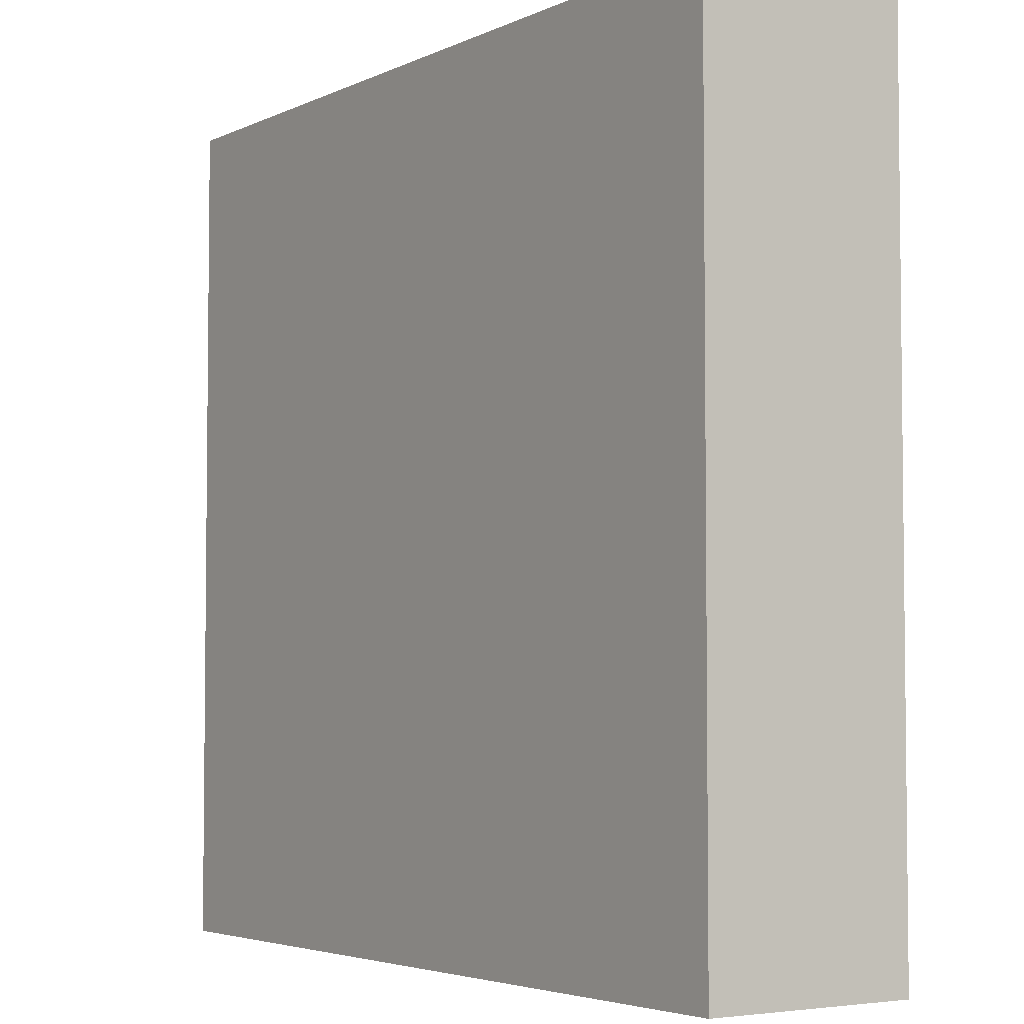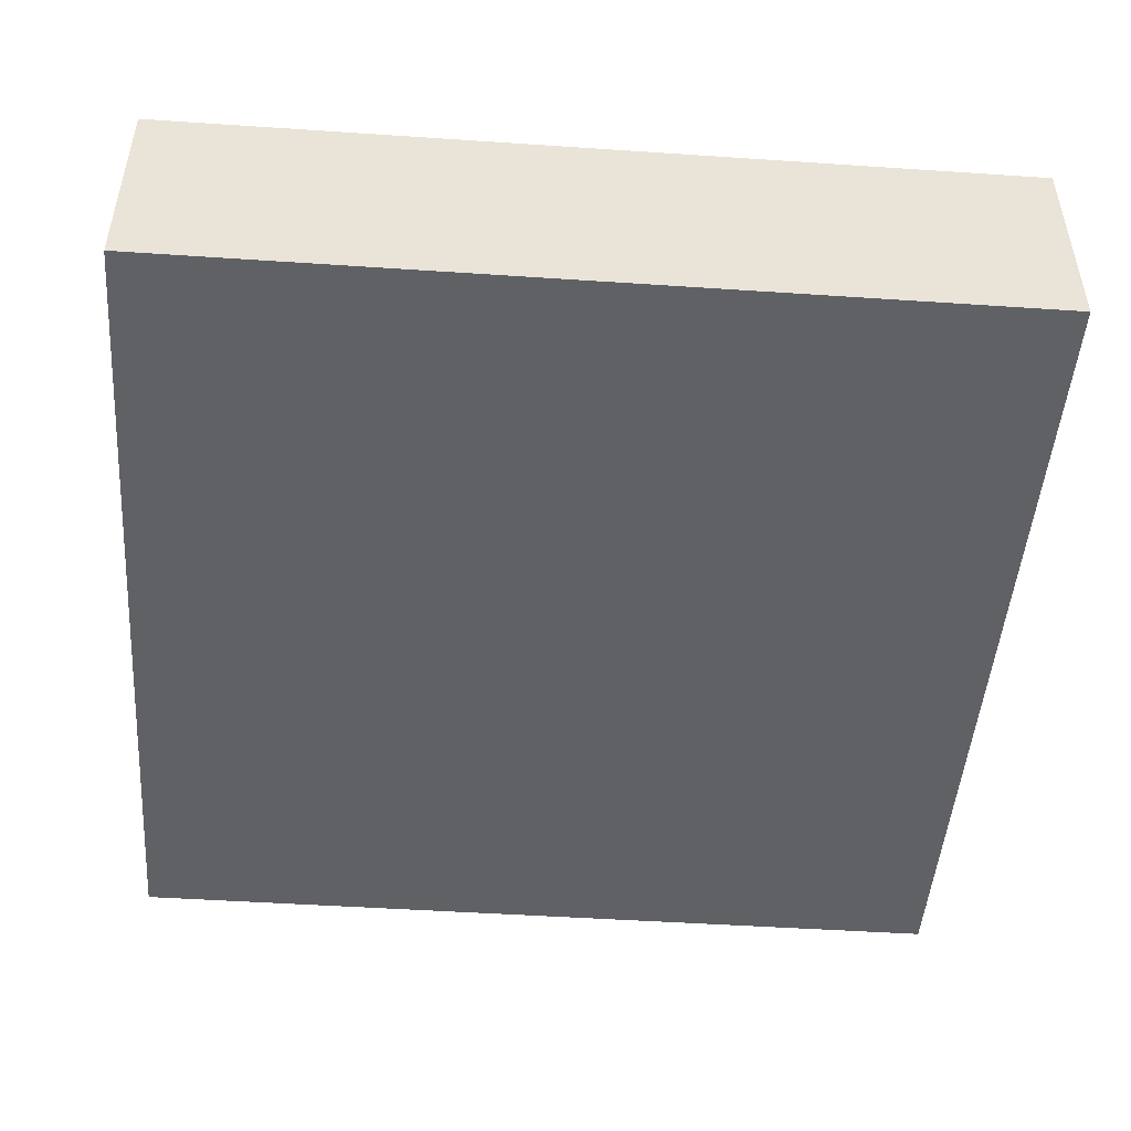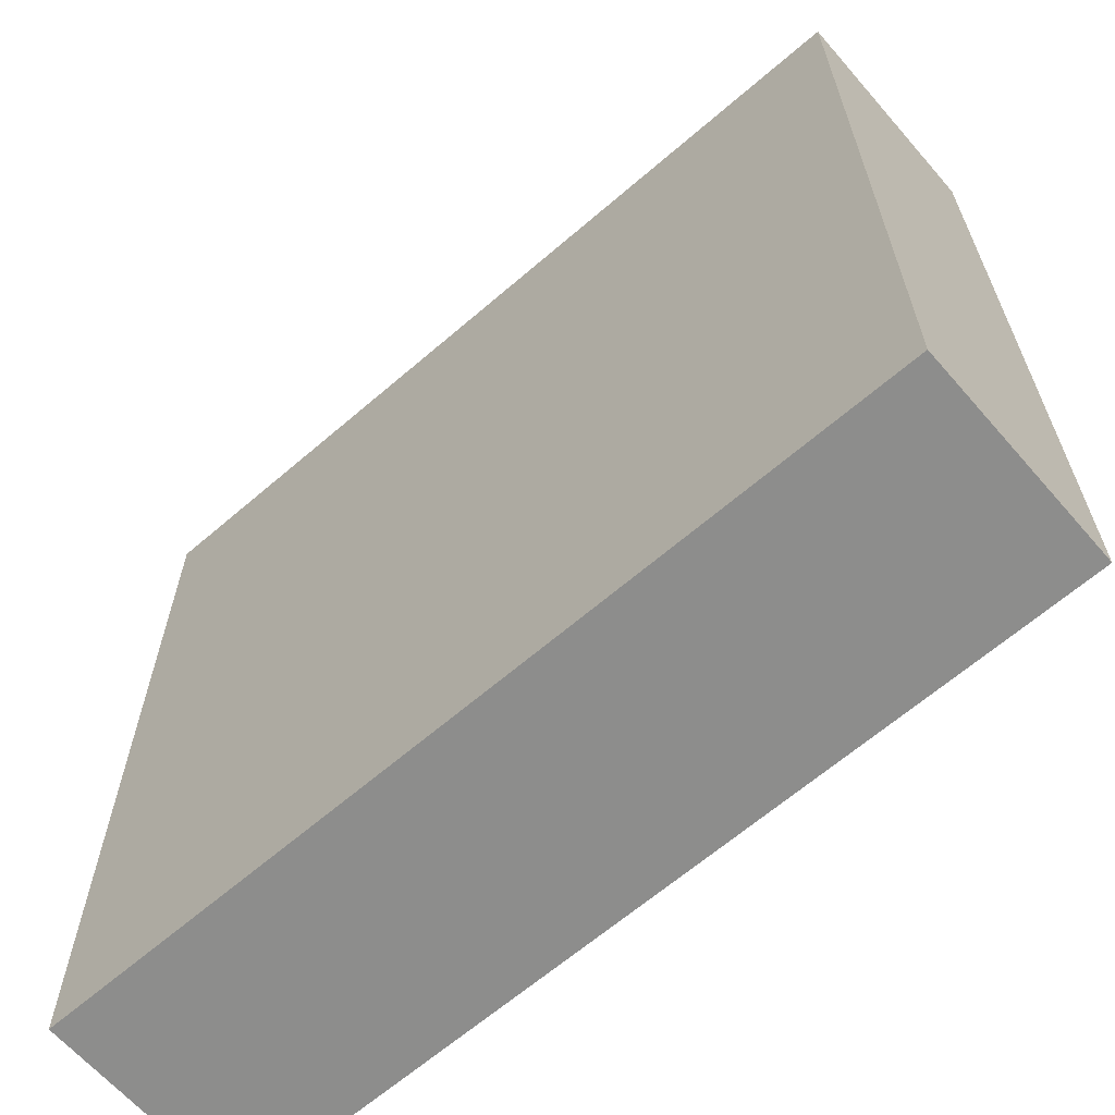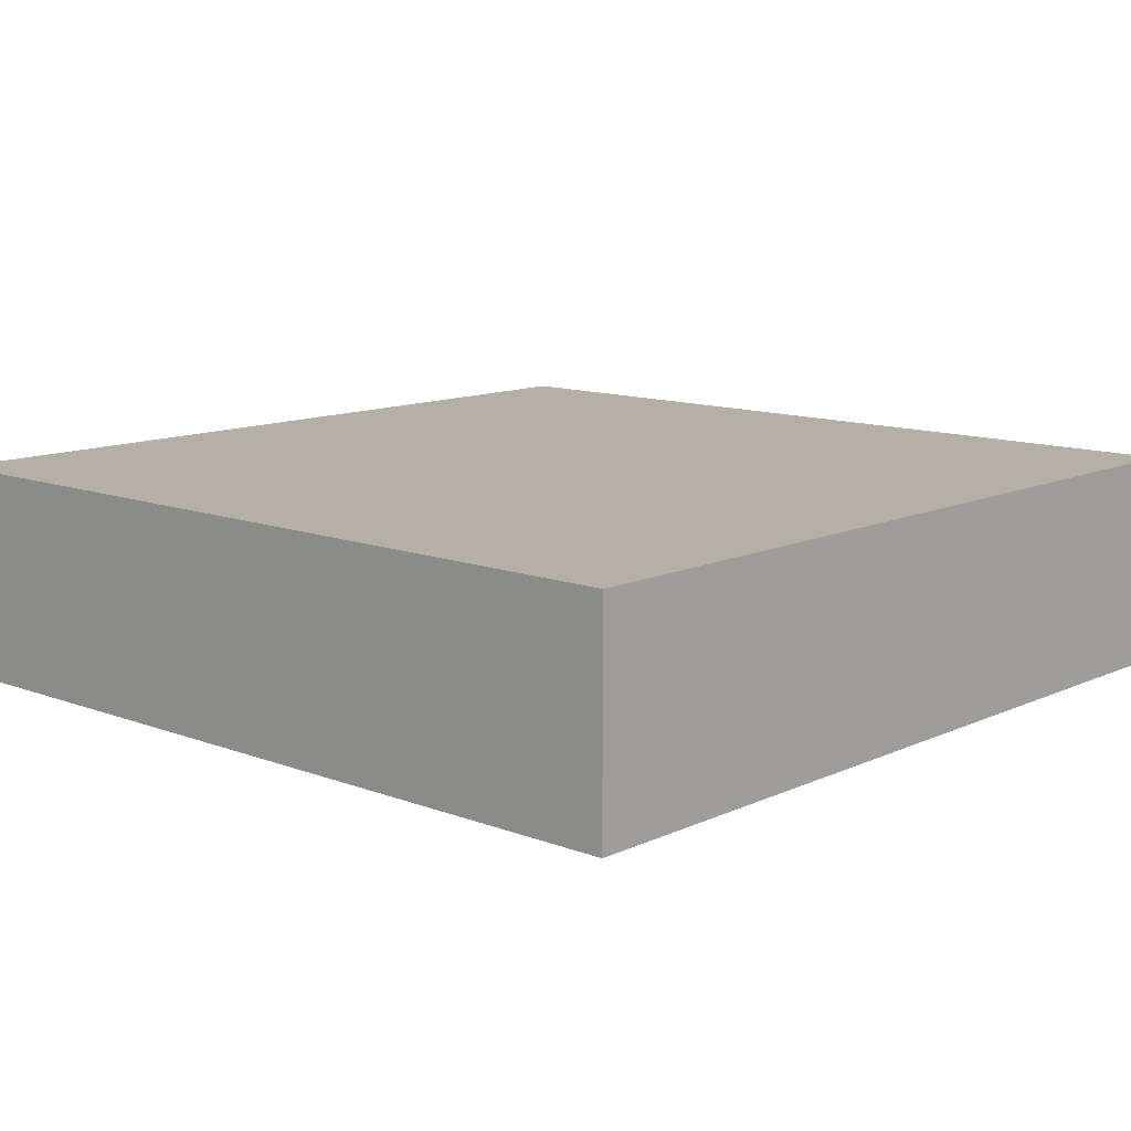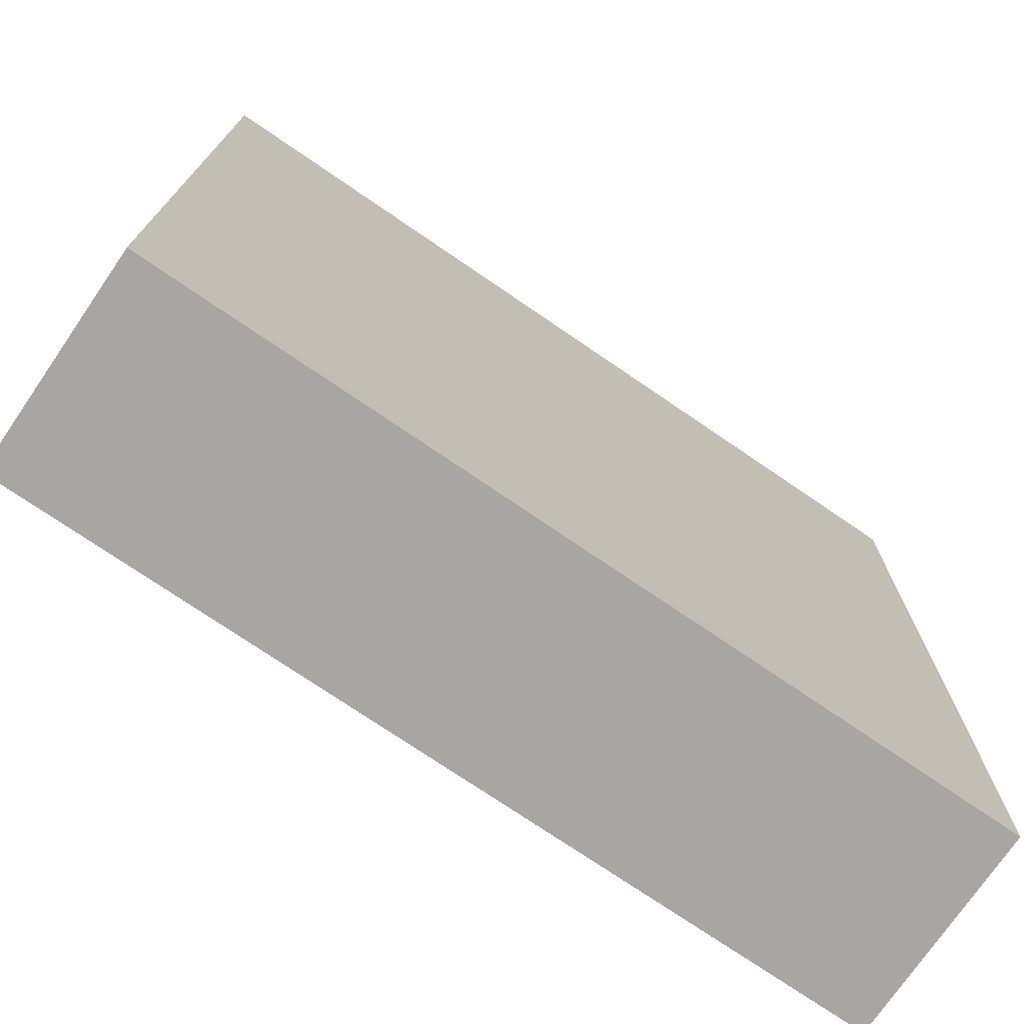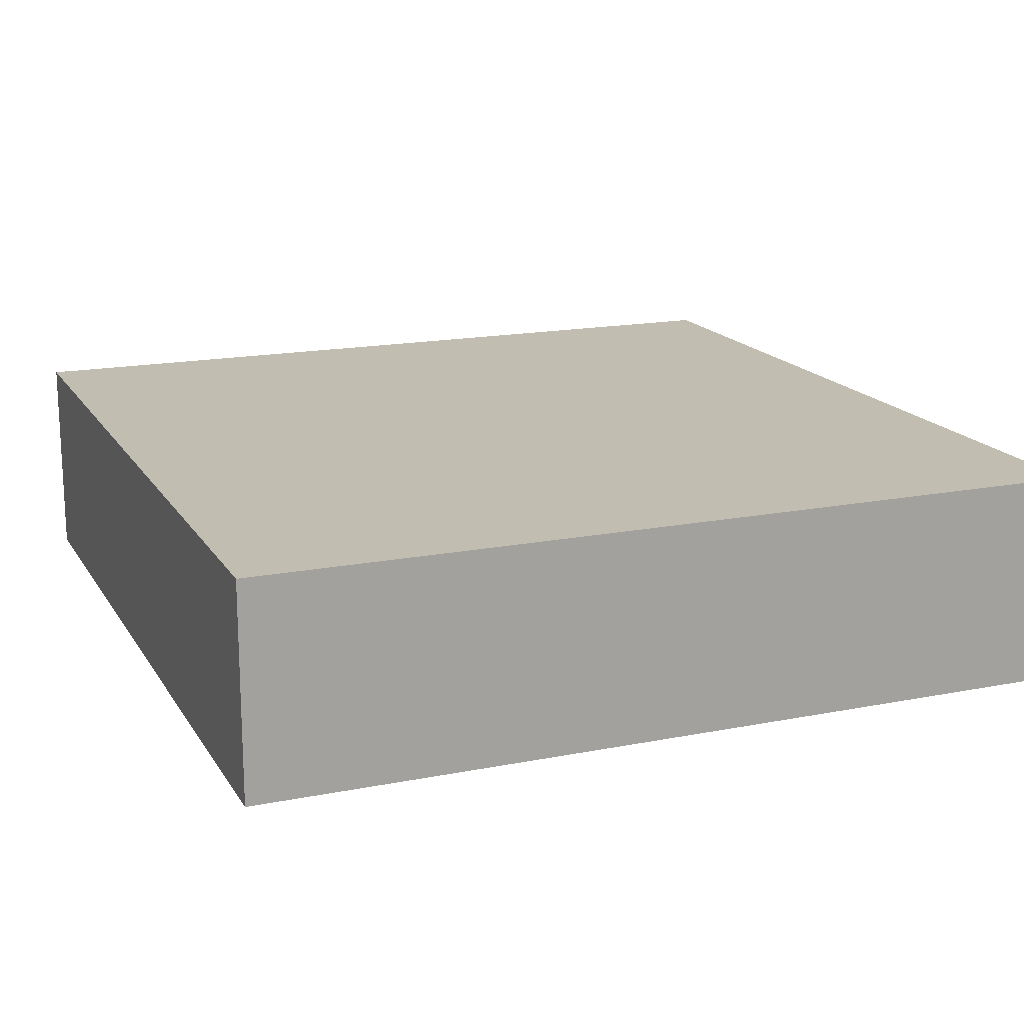
<metadata>
{"format":"obj","ext":"obj","renderer":"f3d","projection":"perspective","resolution":1024,"background":"white","views":[{"elev":-4.1,"azim":-124.5,"up":"+Z"},{"elev":-48.0,"azim":85.7,"up":"+Y"},{"elev":-64.5,"azim":-139.0,"up":"+Z"},{"elev":11.7,"azim":132.3,"up":"+Y"},{"elev":-74.2,"azim":-34.4,"up":"+Z"},{"elev":16.7,"azim":158.1,"up":"+Y"}]}
</metadata>
<code>
o cliff_blockQuarter_stone
v -0.5 0.25 -0.5
v 0.5 0.25 0.5
v 0.5 0.25 -0.5
v -0.5 0.25 0.5
v 0.5 0 -0.5
v 0.5 -0 0.5
v -0.5 -0 0.5
v -0.5 0 -0.5
f 1 2 3
f 2 1 4
f 2 5 3
f 5 2 6
f 2 7 6
f 7 2 4
f 1 5 8
f 5 1 3
f 7 1 8
f 1 7 4
f 7 5 6
f 5 7 8

</code>
